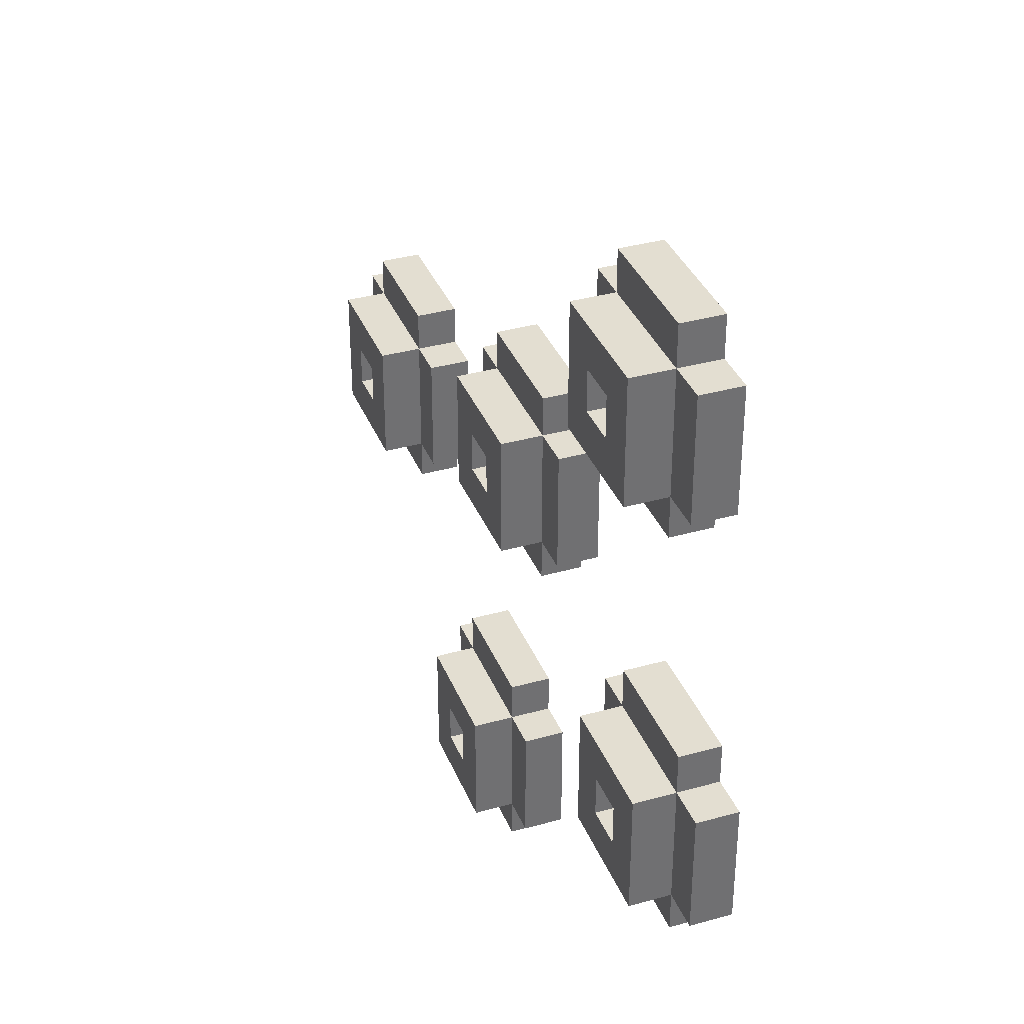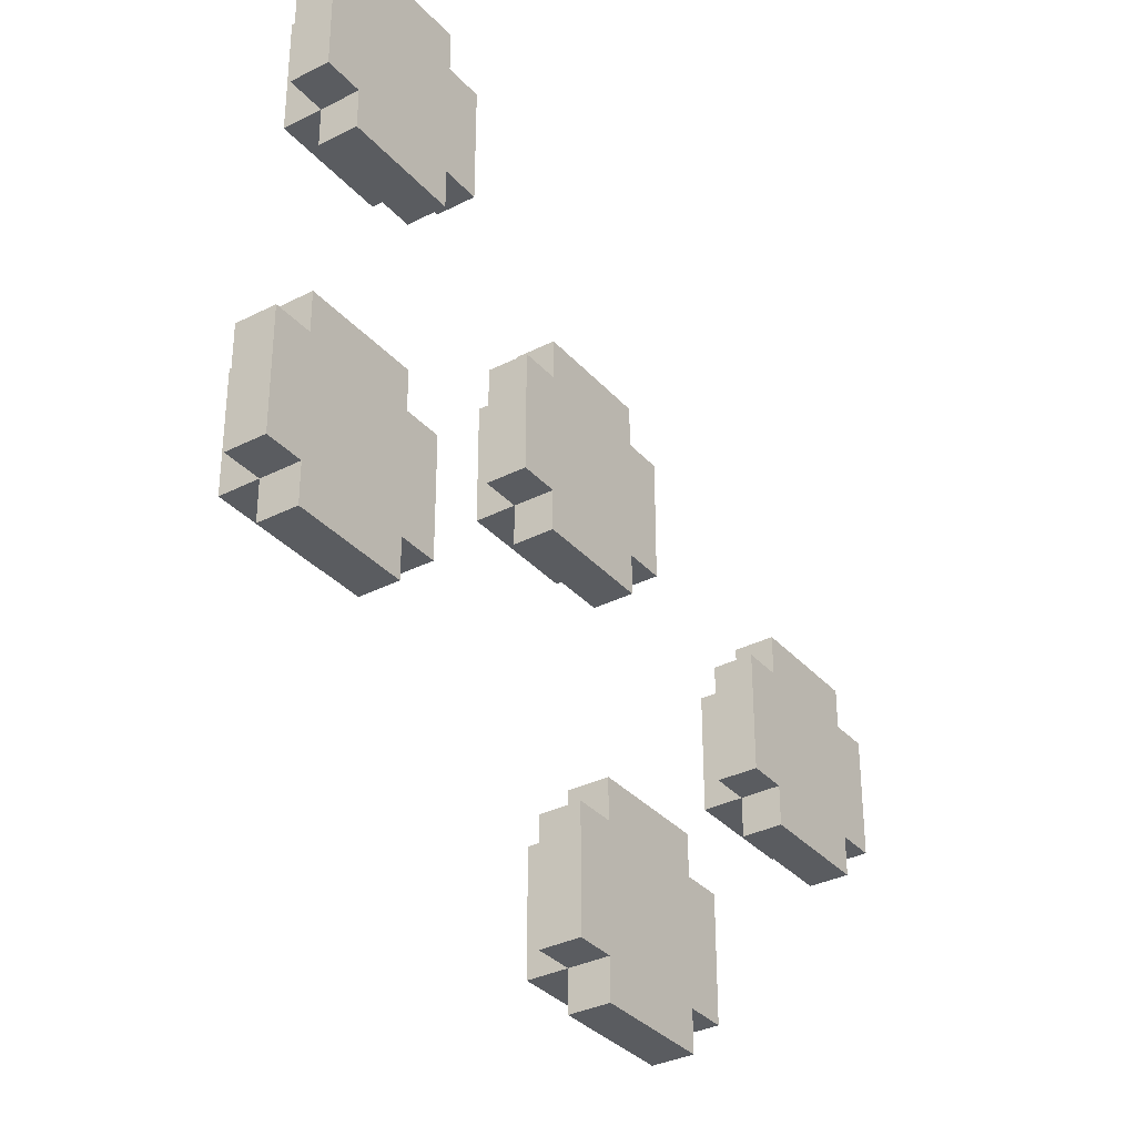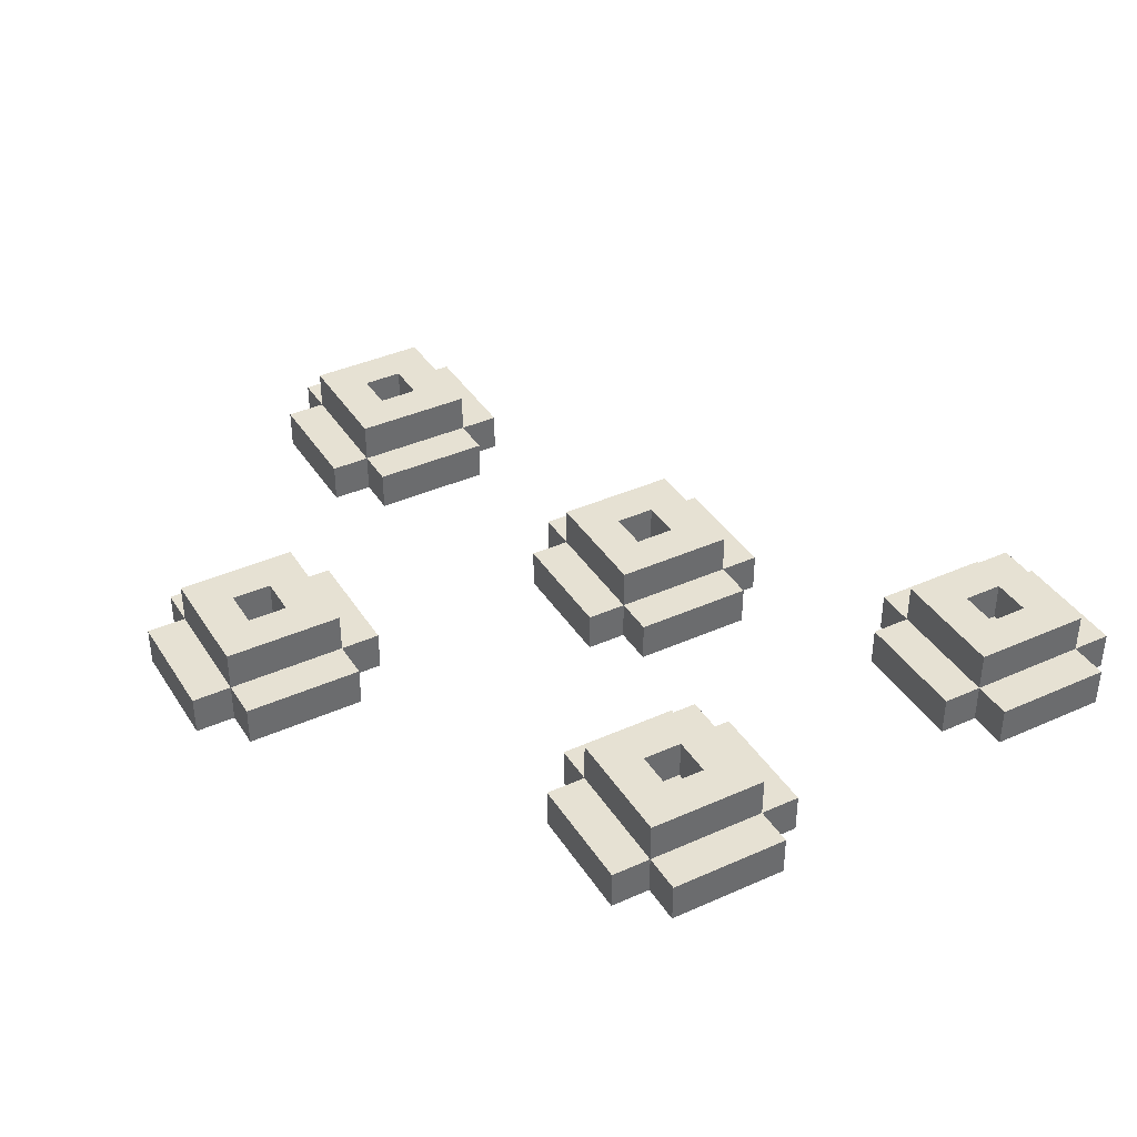
<metadata>
{"format":"obj","ext":"obj","renderer":"f3d","projection":"perspective","resolution":1024,"background":"white","views":[{"elev":36.0,"azim":-110.3,"up":"+Z"},{"elev":-33.7,"azim":-55.3,"up":"+Z"},{"elev":38.9,"azim":-119.3,"up":"+Y"}]}
</metadata>
<code>
v -10.5 0 -0.5
v -10.5 0 -3.5
v -10.5 1 -0.5
v -10.5 1 -3.5
v -9.5 0 9.5
v -9.5 0 6.5
v -9.5 0 0.5
v -9.5 0 -0.5
v -9.5 0 -3.5
v -9.5 0 -4.5
v -9.5 1 9.5
v -9.5 1 6.5
v -9.5 1 0.5
v -9.5 1 -0.5
v -9.5 1 -3.5
v -9.5 1 -4.5
v -9.5 2 -0.5
v -9.5 2 -3.5
v -8.5 0 10.5
v -8.5 0 9.5
v -8.5 0 6.5
v -8.5 0 5.5
v -8.5 1 10.5
v -8.5 1 9.5
v -8.5 1 6.5
v -8.5 1 5.5
v -8.5 2 9.5
v -8.5 2 6.5
v -7.5 1 -1.5
v -7.5 1 -2.5
v -7.5 2 -1.5
v -7.5 2 -2.5
v -6.5 1 8.5
v -6.5 1 7.5
v -6.5 2 8.5
v -6.5 2 7.5
v -2.5 0 3.5
v -2.5 0 0.5
v -2.5 1 3.5
v -2.5 1 0.5
v -1.5 0 4.5
v -1.5 0 3.5
v -1.5 0 0.5
v -1.5 0 -0.5
v -1.5 1 4.5
v -1.5 1 3.5
v -1.5 1 0.5
v -1.5 1 -0.5
v -1.5 2 3.5
v -1.5 2 0.5
v -0.5 0 -6.5
v -0.5 0 -9.5
v -0.5 1 -6.5
v -0.5 1 -9.5
v 0.5 0 -5.5
v 0.5 0 -6.5
v 0.5 0 -9.5
v 0.5 0 -10.5
v 0.5 1 2.5
v 0.5 1 1.5
v 0.5 1 -5.5
v 0.5 1 -6.5
v 0.5 1 -9.5
v 0.5 1 -10.5
v 0.5 2 2.5
v 0.5 2 1.5
v 0.5 2 -6.5
v 0.5 2 -9.5
v 2.5 1 -7.5
v 2.5 1 -8.5
v 2.5 2 -7.5
v 2.5 2 -8.5
v 6.5 0 0.5
v 6.5 0 -2.5
v 6.5 1 0.5
v 6.5 1 -2.5
v 7.5 0 1.5
v 7.5 0 0.5
v 7.5 0 -2.5
v 7.5 0 -3.5
v 7.5 1 1.5
v 7.5 1 0.5
v 7.5 1 -2.5
v 7.5 1 -3.5
v 7.5 2 0.5
v 7.5 2 -2.5
v 9.5 1 -0.5
v 9.5 1 -1.5
v 9.5 2 -0.5
v 9.5 2 -1.5
v -8.5 1 -1.5
v -8.5 1 -2.5
v -8.5 2 -1.5
v -8.5 2 -2.5
v -7.5 1 8.5
v -7.5 1 7.5
v -7.5 2 8.5
v -7.5 2 7.5
v -6.5 0 0.5
v -6.5 0 -0.5
v -6.5 0 -3.5
v -6.5 0 -4.5
v -6.5 1 0.5
v -6.5 1 -0.5
v -6.5 1 -3.5
v -6.5 1 -4.5
v -6.5 2 -0.5
v -6.5 2 -3.5
v -5.5 0 10.5
v -5.5 0 9.5
v -5.5 0 6.5
v -5.5 0 5.5
v -5.5 0 -0.5
v -5.5 0 -3.5
v -5.5 1 10.5
v -5.5 1 9.5
v -5.5 1 6.5
v -5.5 1 5.5
v -5.5 1 -0.5
v -5.5 1 -3.5
v -5.5 2 9.5
v -5.5 2 6.5
v -4.5 0 9.5
v -4.5 0 6.5
v -4.5 1 9.5
v -4.5 1 6.5
v -0.5 1 2.5
v -0.5 1 1.5
v -0.5 2 2.5
v -0.5 2 1.5
v 1.5 0 4.5
v 1.5 0 3.5
v 1.5 0 0.5
v 1.5 0 -0.5
v 1.5 1 4.5
v 1.5 1 3.5
v 1.5 1 0.5
v 1.5 1 -0.5
v 1.5 1 -7.5
v 1.5 1 -8.5
v 1.5 2 3.5
v 1.5 2 0.5
v 1.5 2 -7.5
v 1.5 2 -8.5
v 2.5 0 3.5
v 2.5 0 0.5
v 2.5 1 3.5
v 2.5 1 0.5
v 3.5 0 -5.5
v 3.5 0 -6.5
v 3.5 0 -9.5
v 3.5 0 -10.5
v 3.5 1 -5.5
v 3.5 1 -6.5
v 3.5 1 -9.5
v 3.5 1 -10.5
v 3.5 2 -6.5
v 3.5 2 -9.5
v 4.5 0 -6.5
v 4.5 0 -9.5
v 4.5 1 -6.5
v 4.5 1 -9.5
v 8.5 1 -0.5
v 8.5 1 -1.5
v 8.5 2 -0.5
v 8.5 2 -1.5
v 10.5 0 1.5
v 10.5 0 0.5
v 10.5 0 -2.5
v 10.5 0 -3.5
v 10.5 1 1.5
v 10.5 1 0.5
v 10.5 1 -2.5
v 10.5 1 -3.5
v 10.5 2 0.5
v 10.5 2 -2.5
v 11.5 0 0.5
v 11.5 0 -2.5
v 11.5 1 0.5
v 11.5 1 -2.5
v -8.5 0 10.5
v -8.5 1 10.5
v -5.5 0 10.5
v -5.5 1 10.5
v -9.5 0 9.5
v -9.5 1 9.5
v -8.5 0 9.5
v -8.5 1 9.5
v -8.5 2 9.5
v -5.5 0 9.5
v -5.5 1 9.5
v -5.5 2 9.5
v -4.5 0 9.5
v -4.5 1 9.5
v -7.5 1 7.5
v -7.5 2 7.5
v -6.5 1 7.5
v -6.5 2 7.5
v -1.5 0 4.5
v -1.5 1 4.5
v 1.5 0 4.5
v 1.5 1 4.5
v -2.5 0 3.5
v -2.5 1 3.5
v -1.5 0 3.5
v -1.5 1 3.5
v -1.5 2 3.5
v 1.5 0 3.5
v 1.5 1 3.5
v 1.5 2 3.5
v 2.5 0 3.5
v 2.5 1 3.5
v -0.5 1 1.5
v -0.5 2 1.5
v 0.5 1 1.5
v 0.5 2 1.5
v 7.5 0 1.5
v 7.5 1 1.5
v 10.5 0 1.5
v 10.5 1 1.5
v -9.5 0 0.5
v -9.5 1 0.5
v -6.5 0 0.5
v -6.5 1 0.5
v 6.5 0 0.5
v 6.5 1 0.5
v 7.5 0 0.5
v 7.5 1 0.5
v 7.5 2 0.5
v 10.5 0 0.5
v 10.5 1 0.5
v 10.5 2 0.5
v 11.5 0 0.5
v 11.5 1 0.5
v -10.5 0 -0.5
v -10.5 1 -0.5
v -9.5 0 -0.5
v -9.5 1 -0.5
v -9.5 2 -0.5
v -6.5 0 -0.5
v -6.5 1 -0.5
v -6.5 2 -0.5
v -5.5 0 -0.5
v -5.5 1 -0.5
v 8.5 1 -1.5
v 8.5 2 -1.5
v 9.5 1 -1.5
v 9.5 2 -1.5
v -8.5 1 -2.5
v -8.5 2 -2.5
v -7.5 1 -2.5
v -7.5 2 -2.5
v 0.5 0 -5.5
v 0.5 1 -5.5
v 3.5 0 -5.5
v 3.5 1 -5.5
v -0.5 0 -6.5
v -0.5 1 -6.5
v 0.5 0 -6.5
v 0.5 1 -6.5
v 0.5 2 -6.5
v 3.5 0 -6.5
v 3.5 1 -6.5
v 3.5 2 -6.5
v 4.5 0 -6.5
v 4.5 1 -6.5
v 1.5 1 -8.5
v 1.5 2 -8.5
v 2.5 1 -8.5
v 2.5 2 -8.5
v -7.5 1 8.5
v -7.5 2 8.5
v -6.5 1 8.5
v -6.5 2 8.5
v -9.5 0 6.5
v -9.5 1 6.5
v -8.5 0 6.5
v -8.5 1 6.5
v -8.5 2 6.5
v -5.5 0 6.5
v -5.5 1 6.5
v -5.5 2 6.5
v -4.5 0 6.5
v -4.5 1 6.5
v -8.5 0 5.5
v -8.5 1 5.5
v -5.5 0 5.5
v -5.5 1 5.5
v -0.5 1 2.5
v -0.5 2 2.5
v 0.5 1 2.5
v 0.5 2 2.5
v -2.5 0 0.5
v -2.5 1 0.5
v -1.5 0 0.5
v -1.5 1 0.5
v -1.5 2 0.5
v 1.5 0 0.5
v 1.5 1 0.5
v 1.5 2 0.5
v 2.5 0 0.5
v 2.5 1 0.5
v -1.5 0 -0.5
v -1.5 1 -0.5
v 1.5 0 -0.5
v 1.5 1 -0.5
v 8.5 1 -0.5
v 8.5 2 -0.5
v 9.5 1 -0.5
v 9.5 2 -0.5
v -8.5 1 -1.5
v -8.5 2 -1.5
v -7.5 1 -1.5
v -7.5 2 -1.5
v 6.5 0 -2.5
v 6.5 1 -2.5
v 7.5 0 -2.5
v 7.5 1 -2.5
v 7.5 2 -2.5
v 10.5 0 -2.5
v 10.5 1 -2.5
v 10.5 2 -2.5
v 11.5 0 -2.5
v 11.5 1 -2.5
v -10.5 0 -3.5
v -10.5 1 -3.5
v -9.5 0 -3.5
v -9.5 1 -3.5
v -9.5 2 -3.5
v -6.5 0 -3.5
v -6.5 1 -3.5
v -6.5 2 -3.5
v -5.5 0 -3.5
v -5.5 1 -3.5
v 7.5 0 -3.5
v 7.5 1 -3.5
v 10.5 0 -3.5
v 10.5 1 -3.5
v -9.5 0 -4.5
v -9.5 1 -4.5
v -6.5 0 -4.5
v -6.5 1 -4.5
v 1.5 1 -7.5
v 1.5 2 -7.5
v 2.5 1 -7.5
v 2.5 2 -7.5
v -0.5 0 -9.5
v -0.5 1 -9.5
v 0.5 0 -9.5
v 0.5 1 -9.5
v 0.5 2 -9.5
v 3.5 0 -9.5
v 3.5 1 -9.5
v 3.5 2 -9.5
v 4.5 0 -9.5
v 4.5 1 -9.5
v 0.5 0 -10.5
v 0.5 1 -10.5
v 3.5 0 -10.5
v 3.5 1 -10.5
v -8.5 0 10.5
v -5.5 0 10.5
v -9.5 0 9.5
v -8.5 0 9.5
v -5.5 0 9.5
v -4.5 0 9.5
v -7.5 0 8.5
v -6.5 0 8.5
v -7.5 0 7.5
v -6.5 0 7.5
v -9.5 0 6.5
v -8.5 0 6.5
v -5.5 0 6.5
v -4.5 0 6.5
v -8.5 0 5.5
v -5.5 0 5.5
v -1.5 0 4.5
v 1.5 0 4.5
v -2.5 0 3.5
v -1.5 0 3.5
v 1.5 0 3.5
v 2.5 0 3.5
v -0.5 0 2.5
v 0.5 0 2.5
v -0.5 0 1.5
v 0.5 0 1.5
v 7.5 0 1.5
v 10.5 0 1.5
v -9.5 0 0.5
v -6.5 0 0.5
v -2.5 0 0.5
v -1.5 0 0.5
v 1.5 0 0.5
v 2.5 0 0.5
v 6.5 0 0.5
v 7.5 0 0.5
v 10.5 0 0.5
v 11.5 0 0.5
v -10.5 0 -0.5
v -9.5 0 -0.5
v -6.5 0 -0.5
v -5.5 0 -0.5
v -1.5 0 -0.5
v 1.5 0 -0.5
v 8.5 0 -0.5
v 9.5 0 -0.5
v -8.5 0 -1.5
v -7.5 0 -1.5
v 8.5 0 -1.5
v 9.5 0 -1.5
v -8.5 0 -2.5
v -7.5 0 -2.5
v 6.5 0 -2.5
v 7.5 0 -2.5
v 10.5 0 -2.5
v 11.5 0 -2.5
v -10.5 0 -3.5
v -9.5 0 -3.5
v -6.5 0 -3.5
v -5.5 0 -3.5
v 7.5 0 -3.5
v 10.5 0 -3.5
v -9.5 0 -4.5
v -6.5 0 -4.5
v 0.5 0 -5.5
v 3.5 0 -5.5
v -0.5 0 -6.5
v 0.5 0 -6.5
v 3.5 0 -6.5
v 4.5 0 -6.5
v 1.5 0 -7.5
v 2.5 0 -7.5
v 1.5 0 -8.5
v 2.5 0 -8.5
v -0.5 0 -9.5
v 0.5 0 -9.5
v 3.5 0 -9.5
v 4.5 0 -9.5
v 0.5 0 -10.5
v 3.5 0 -10.5
v -8.5 1 10.5
v -5.5 1 10.5
v -9.5 1 9.5
v -8.5 1 9.5
v -5.5 1 9.5
v -4.5 1 9.5
v -7.5 1 8.5
v -6.5 1 8.5
v -7.5 1 7.5
v -6.5 1 7.5
v -9.5 1 6.5
v -8.5 1 6.5
v -5.5 1 6.5
v -4.5 1 6.5
v -8.5 1 5.5
v -5.5 1 5.5
v -1.5 1 4.5
v 1.5 1 4.5
v -2.5 1 3.5
v -1.5 1 3.5
v 1.5 1 3.5
v 2.5 1 3.5
v -0.5 1 2.5
v 0.5 1 2.5
v -0.5 1 1.5
v 0.5 1 1.5
v 7.5 1 1.5
v 10.5 1 1.5
v -9.5 1 0.5
v -6.5 1 0.5
v -2.5 1 0.5
v -1.5 1 0.5
v 1.5 1 0.5
v 2.5 1 0.5
v 6.5 1 0.5
v 7.5 1 0.5
v 10.5 1 0.5
v 11.5 1 0.5
v -10.5 1 -0.5
v -9.5 1 -0.5
v -6.5 1 -0.5
v -5.5 1 -0.5
v -1.5 1 -0.5
v 1.5 1 -0.5
v 8.5 1 -0.5
v 9.5 1 -0.5
v -8.5 1 -1.5
v -7.5 1 -1.5
v 8.5 1 -1.5
v 9.5 1 -1.5
v -8.5 1 -2.5
v -7.5 1 -2.5
v 6.5 1 -2.5
v 7.5 1 -2.5
v 10.5 1 -2.5
v 11.5 1 -2.5
v -10.5 1 -3.5
v -9.5 1 -3.5
v -6.5 1 -3.5
v -5.5 1 -3.5
v 7.5 1 -3.5
v 10.5 1 -3.5
v -9.5 1 -4.5
v -6.5 1 -4.5
v 0.5 1 -5.5
v 3.5 1 -5.5
v -0.5 1 -6.5
v 0.5 1 -6.5
v 3.5 1 -6.5
v 4.5 1 -6.5
v 1.5 1 -7.5
v 2.5 1 -7.5
v 1.5 1 -8.5
v 2.5 1 -8.5
v -0.5 1 -9.5
v 0.5 1 -9.5
v 3.5 1 -9.5
v 4.5 1 -9.5
v 0.5 1 -10.5
v 3.5 1 -10.5
v -8.5 2 9.5
v -5.5 2 9.5
v -7.5 2 8.5
v -6.5 2 8.5
v -7.5 2 7.5
v -6.5 2 7.5
v -8.5 2 6.5
v -5.5 2 6.5
v -1.5 2 3.5
v 1.5 2 3.5
v -0.5 2 2.5
v 0.5 2 2.5
v -0.5 2 1.5
v 0.5 2 1.5
v -1.5 2 0.5
v 1.5 2 0.5
v 7.5 2 0.5
v 10.5 2 0.5
v -9.5 2 -0.5
v -6.5 2 -0.5
v 8.5 2 -0.5
v 9.5 2 -0.5
v -8.5 2 -1.5
v -7.5 2 -1.5
v 8.5 2 -1.5
v 9.5 2 -1.5
v -8.5 2 -2.5
v -7.5 2 -2.5
v 7.5 2 -2.5
v 10.5 2 -2.5
v -9.5 2 -3.5
v -6.5 2 -3.5
v 0.5 2 -6.5
v 3.5 2 -6.5
v 1.5 2 -7.5
v 2.5 2 -7.5
v 1.5 2 -8.5
v 2.5 2 -8.5
v 0.5 2 -9.5
v 3.5 2 -9.5
f 3 2 1
f 4 2 3
f 11 6 5
f 12 6 11
f 13 8 7
f 14 8 13
f 15 10 9
f 16 10 15
f 17 15 14
f 18 15 17
f 23 20 19
f 24 20 23
f 25 22 21
f 26 22 25
f 27 25 24
f 28 25 27
f 31 30 29
f 32 30 31
f 35 34 33
f 36 34 35
f 39 38 37
f 40 38 39
f 45 42 41
f 46 42 45
f 47 44 43
f 48 44 47
f 49 47 46
f 50 47 49
f 53 52 51
f 54 52 53
f 61 56 55
f 62 56 61
f 63 58 57
f 64 58 63
f 65 60 59
f 66 60 65
f 67 63 62
f 68 63 67
f 71 70 69
f 72 70 71
f 75 74 73
f 76 74 75
f 81 78 77
f 82 78 81
f 83 80 79
f 84 80 83
f 85 83 82
f 86 83 85
f 89 88 87
f 90 88 89
f 91 92 93
f 93 92 94
f 95 96 97
f 97 96 98
f 99 100 103
f 103 100 104
f 101 102 105
f 105 102 106
f 104 105 107
f 107 105 108
f 109 110 115
f 115 110 116
f 111 112 117
f 117 112 118
f 113 114 119
f 119 114 120
f 116 117 121
f 121 117 122
f 123 124 125
f 125 124 126
f 127 128 129
f 129 128 130
f 131 132 135
f 135 132 136
f 133 134 137
f 137 134 138
f 136 137 141
f 141 137 142
f 139 140 143
f 143 140 144
f 145 146 147
f 147 146 148
f 149 150 153
f 153 150 154
f 151 152 155
f 155 152 156
f 154 155 157
f 157 155 158
f 159 160 161
f 161 160 162
f 163 164 165
f 165 164 166
f 167 168 171
f 171 168 172
f 169 170 173
f 173 170 174
f 172 173 175
f 175 173 176
f 177 178 179
f 179 178 180
f 183 182 181
f 184 182 183
f 187 186 185
f 188 186 187
f 191 189 188
f 192 189 191
f 193 191 190
f 194 191 193
f 197 196 195
f 198 196 197
f 201 200 199
f 202 200 201
f 205 204 203
f 206 204 205
f 209 207 206
f 210 207 209
f 211 209 208
f 212 209 211
f 215 214 213
f 216 214 215
f 219 218 217
f 220 218 219
f 223 222 221
f 224 222 223
f 227 226 225
f 228 226 227
f 231 229 228
f 232 229 231
f 233 231 230
f 234 231 233
f 237 236 235
f 238 236 237
f 241 239 238
f 242 239 241
f 243 241 240
f 244 241 243
f 247 246 245
f 248 246 247
f 251 250 249
f 252 250 251
f 255 254 253
f 256 254 255
f 259 258 257
f 260 258 259
f 263 261 260
f 264 261 263
f 265 263 262
f 266 263 265
f 269 268 267
f 270 268 269
f 271 272 273
f 273 272 274
f 275 276 277
f 277 276 278
f 278 279 281
f 281 279 282
f 280 281 283
f 283 281 284
f 285 286 287
f 287 286 288
f 289 290 291
f 291 290 292
f 293 294 295
f 295 294 296
f 296 297 299
f 299 297 300
f 298 299 301
f 301 299 302
f 303 304 305
f 305 304 306
f 307 308 309
f 309 308 310
f 311 312 313
f 313 312 314
f 315 316 317
f 317 316 318
f 318 319 321
f 321 319 322
f 320 321 323
f 323 321 324
f 325 326 327
f 327 326 328
f 328 329 331
f 331 329 332
f 330 331 333
f 333 331 334
f 335 336 337
f 337 336 338
f 339 340 341
f 341 340 342
f 343 344 345
f 345 344 346
f 347 348 349
f 349 348 350
f 350 351 353
f 353 351 354
f 352 353 355
f 355 353 356
f 357 358 359
f 359 358 360
f 364 362 361
f 365 362 364
f 367 364 363
f 367 366 365
f 367 365 364
f 368 366 367
f 369 367 363
f 369 368 367
f 370 366 368
f 370 368 369
f 371 369 363
f 371 370 369
f 372 370 371
f 373 366 370
f 373 370 372
f 374 366 373
f 375 373 372
f 376 373 375
f 380 378 377
f 381 378 380
f 383 380 379
f 383 382 381
f 383 381 380
f 384 382 383
f 385 383 379
f 385 384 383
f 386 382 384
f 386 384 385
f 391 385 379
f 391 386 385
f 392 386 391
f 393 382 386
f 393 386 392
f 394 382 393
f 396 388 387
f 397 388 396
f 400 390 389
f 401 390 400
f 403 393 392
f 404 393 403
f 405 396 395
f 405 398 397
f 405 397 396
f 406 398 405
f 407 401 400
f 407 402 401
f 407 400 399
f 408 402 407
f 409 406 405
f 409 405 395
f 410 398 406
f 410 406 409
f 411 408 407
f 411 407 399
f 412 402 408
f 412 408 411
f 413 409 395
f 413 410 409
f 414 410 413
f 415 398 410
f 415 410 414
f 416 398 415
f 417 411 399
f 417 412 411
f 418 412 417
f 419 402 412
f 419 412 418
f 420 402 419
f 421 415 414
f 422 415 421
f 423 419 418
f 424 419 423
f 428 426 425
f 429 426 428
f 431 428 427
f 431 430 429
f 431 429 428
f 432 430 431
f 433 431 427
f 433 432 431
f 434 430 432
f 434 432 433
f 435 433 427
f 435 434 433
f 436 434 435
f 437 430 434
f 437 434 436
f 438 430 437
f 439 437 436
f 440 437 439
f 441 442 444
f 444 442 445
f 447 448 449
f 449 448 450
f 443 444 451
f 451 444 452
f 445 446 453
f 453 446 454
f 452 453 455
f 455 453 456
f 457 458 460
f 460 458 461
f 463 464 465
f 465 464 466
f 459 460 471
f 471 460 472
f 461 462 473
f 473 462 474
f 467 468 476
f 476 468 477
f 469 470 480
f 480 470 481
f 472 473 483
f 483 473 484
f 485 486 489
f 489 486 490
f 487 488 491
f 491 488 492
f 475 476 493
f 493 476 494
f 477 478 495
f 495 478 496
f 479 480 497
f 497 480 498
f 481 482 499
f 499 482 500
f 494 495 501
f 501 495 502
f 498 499 503
f 503 499 504
f 505 506 508
f 508 506 509
f 511 512 513
f 513 512 514
f 507 508 515
f 515 508 516
f 509 510 517
f 517 510 518
f 516 517 519
f 519 517 520
f 521 522 523
f 523 522 524
f 521 523 525
f 524 522 526
f 521 525 527
f 525 526 527
f 526 522 528
f 527 526 528
f 529 530 531
f 531 530 532
f 529 531 533
f 532 530 534
f 529 533 535
f 533 534 535
f 534 530 536
f 535 534 536
f 537 538 541
f 541 538 542
f 539 540 543
f 543 540 544
f 537 541 545
f 542 538 546
f 539 543 547
f 544 540 548
f 537 545 549
f 545 546 549
f 546 538 550
f 549 546 550
f 547 548 551
f 539 547 551
f 548 540 552
f 551 548 552
f 553 554 555
f 555 554 556
f 553 555 557
f 556 554 558
f 553 557 559
f 557 558 559
f 558 554 560
f 559 558 560

</code>
